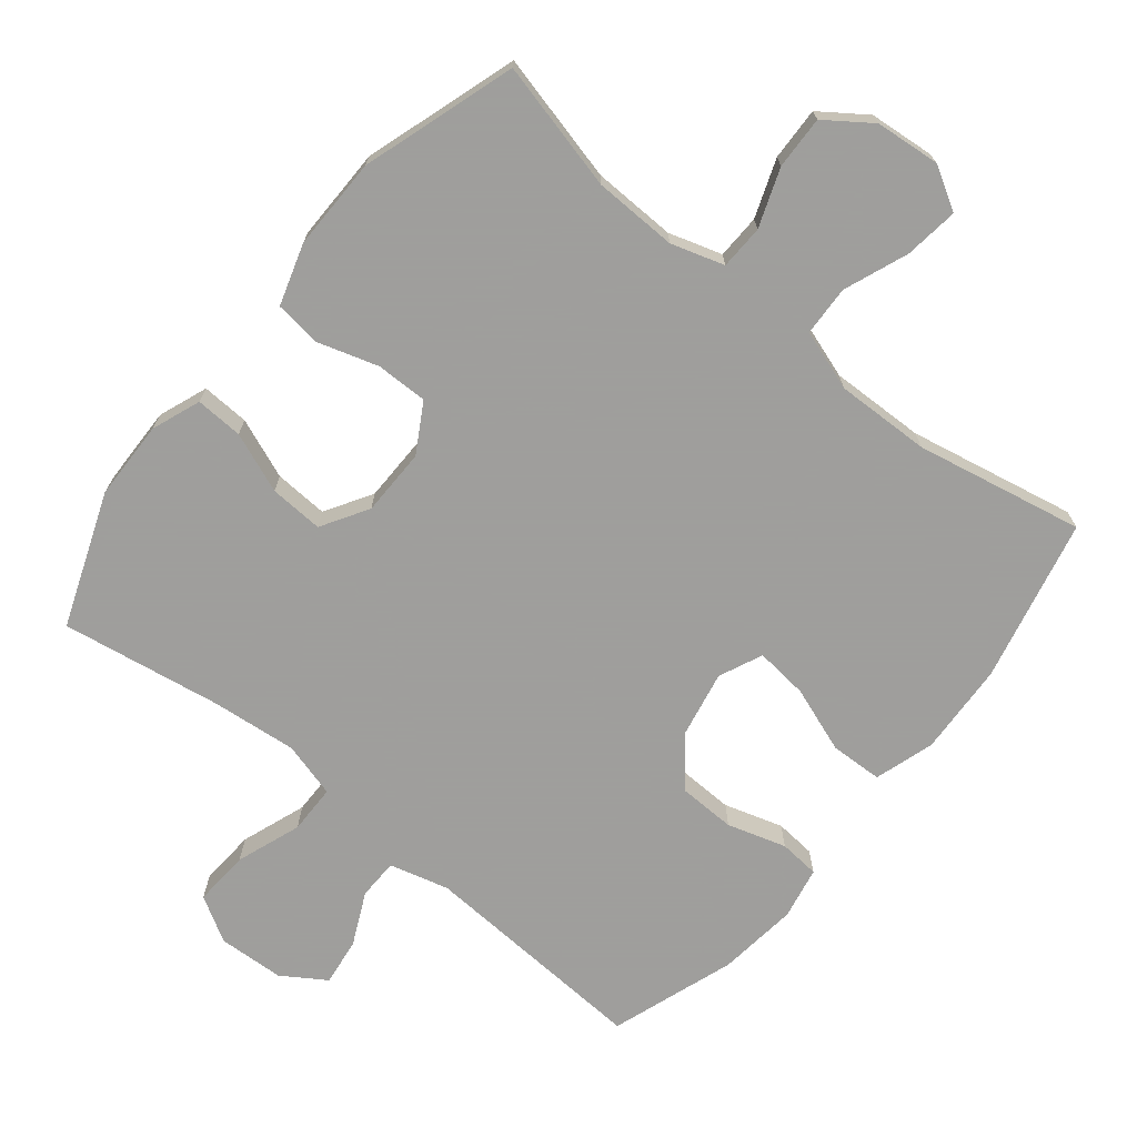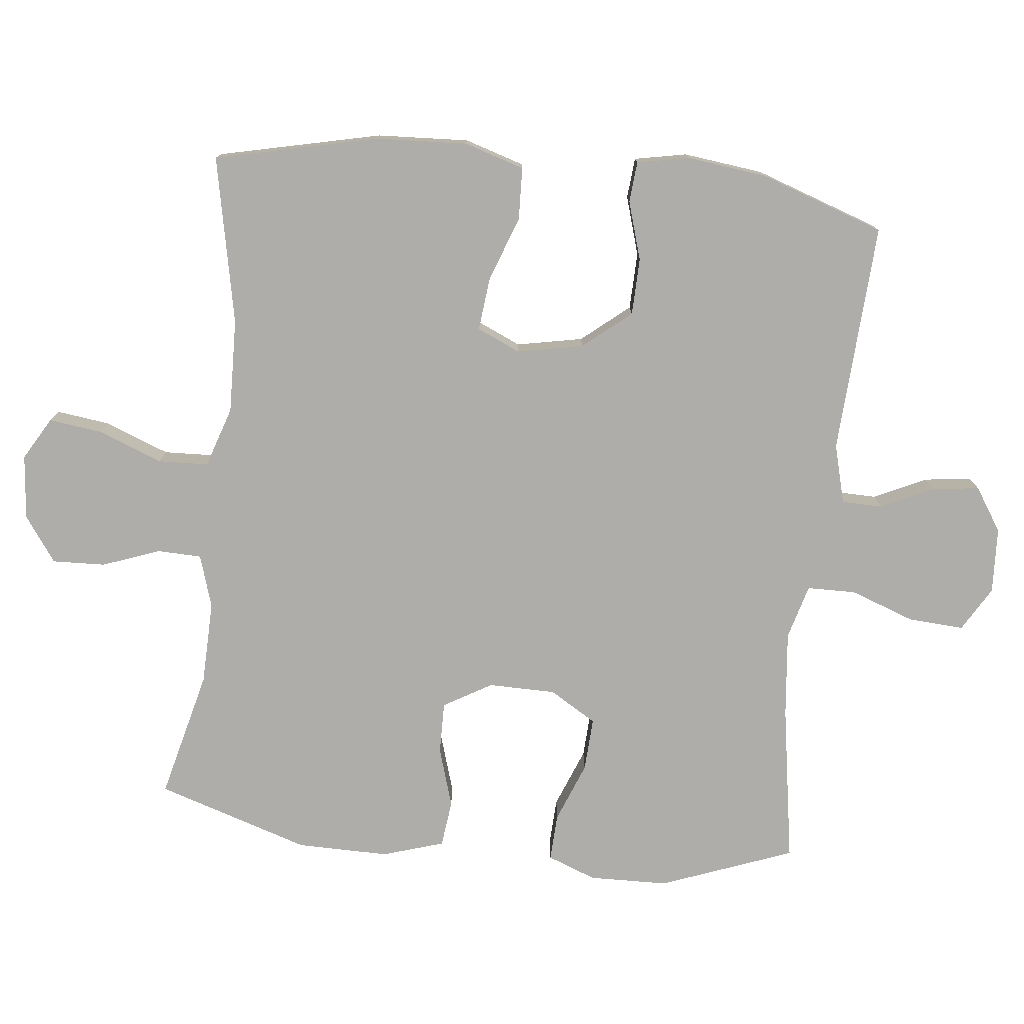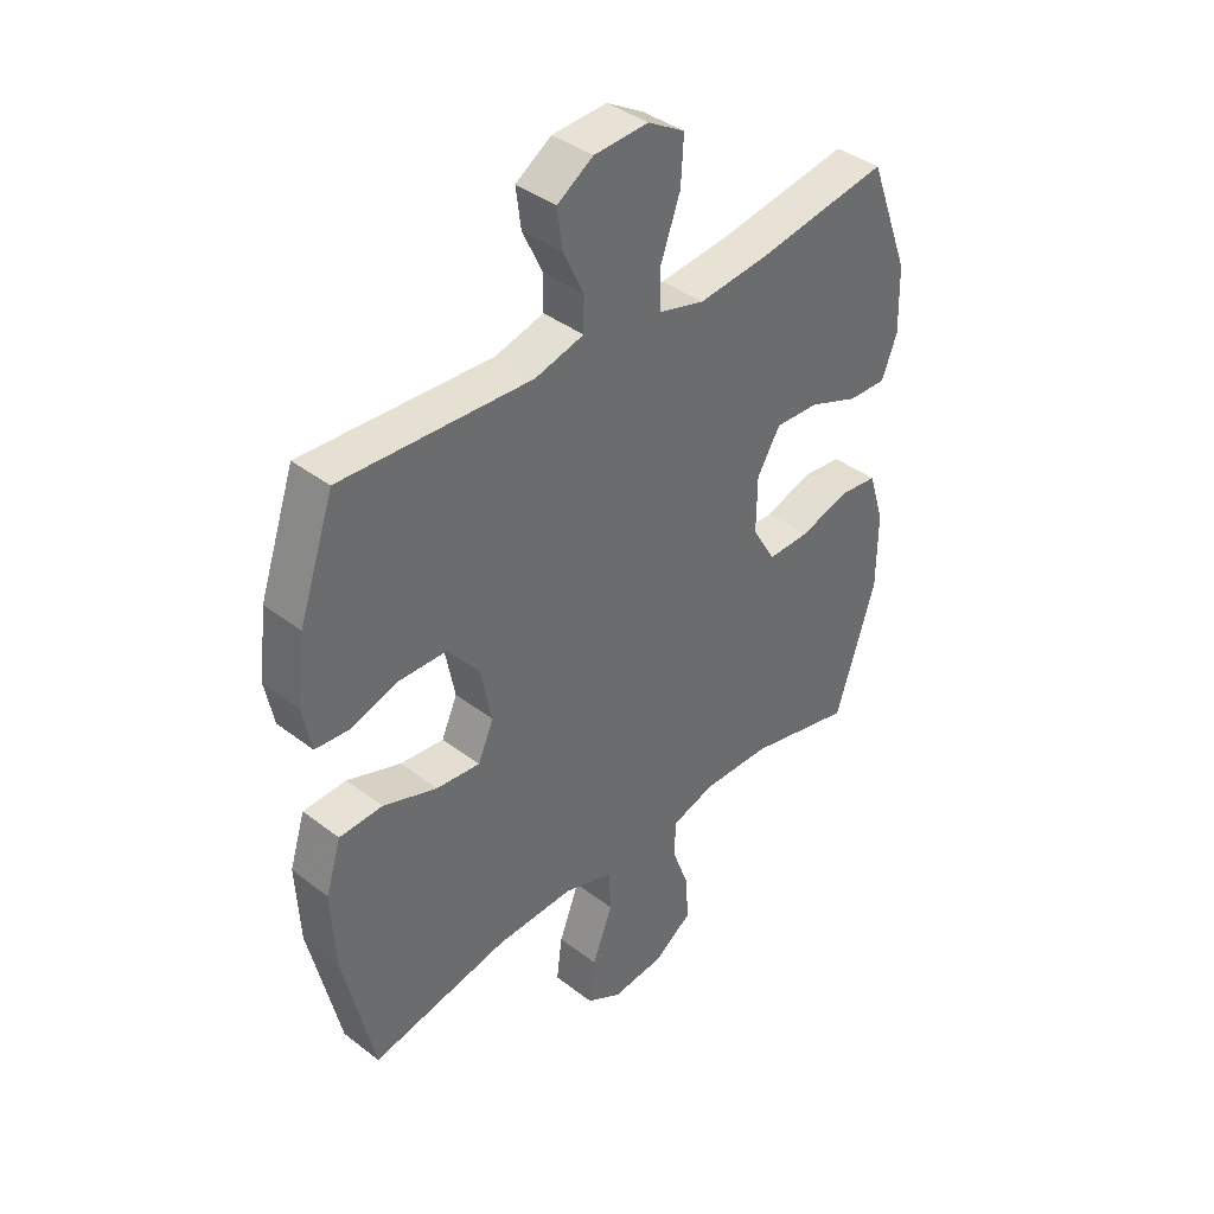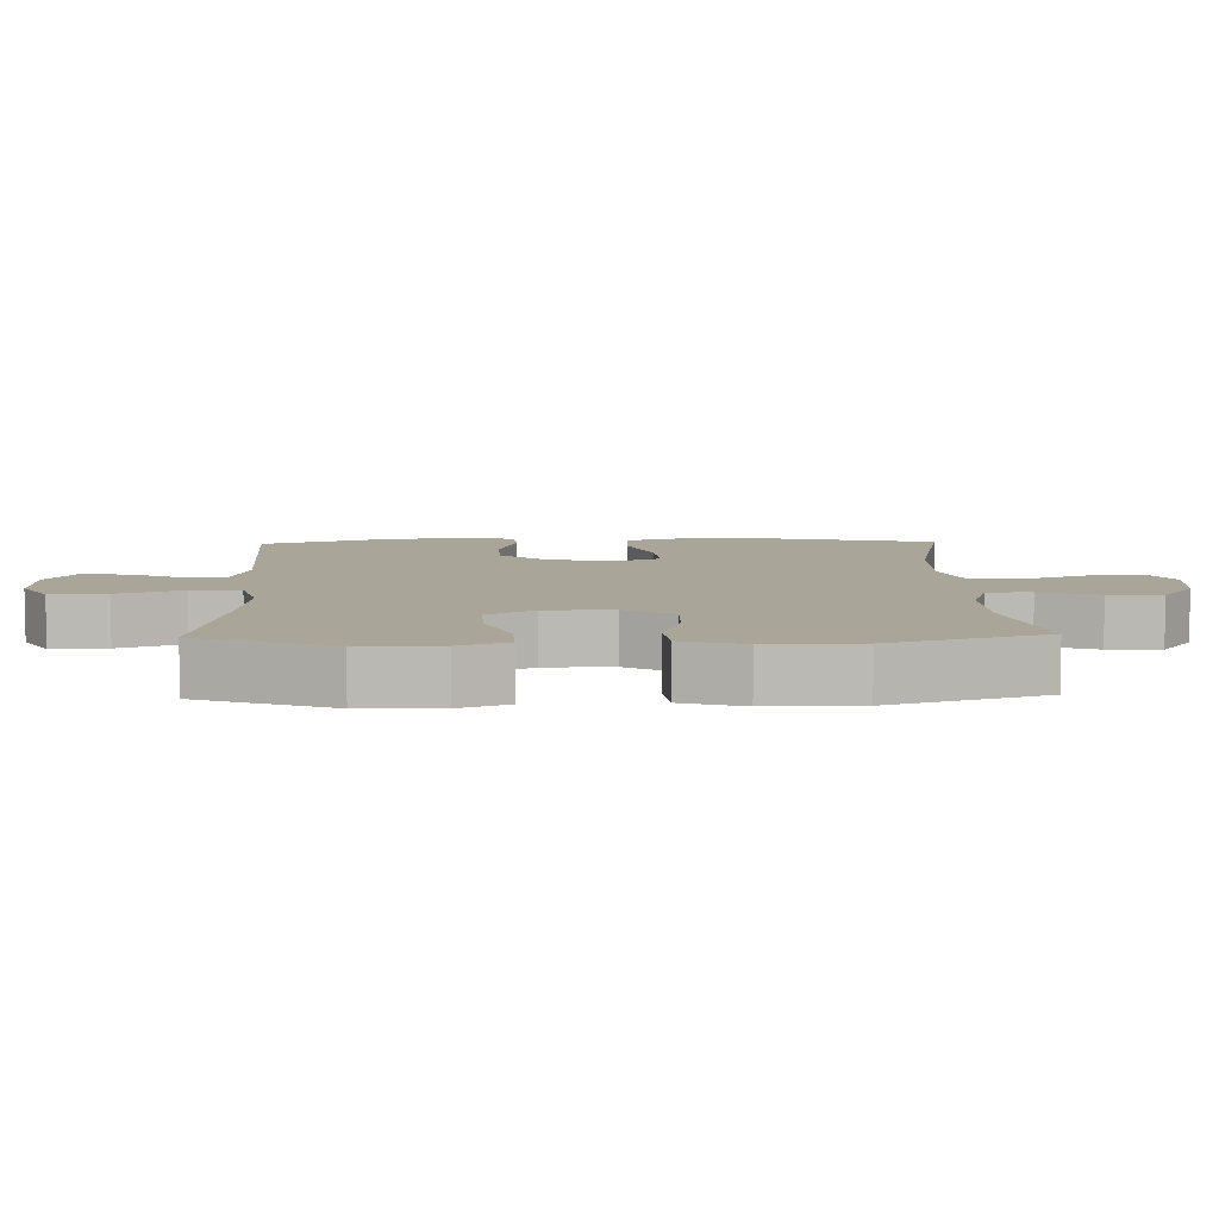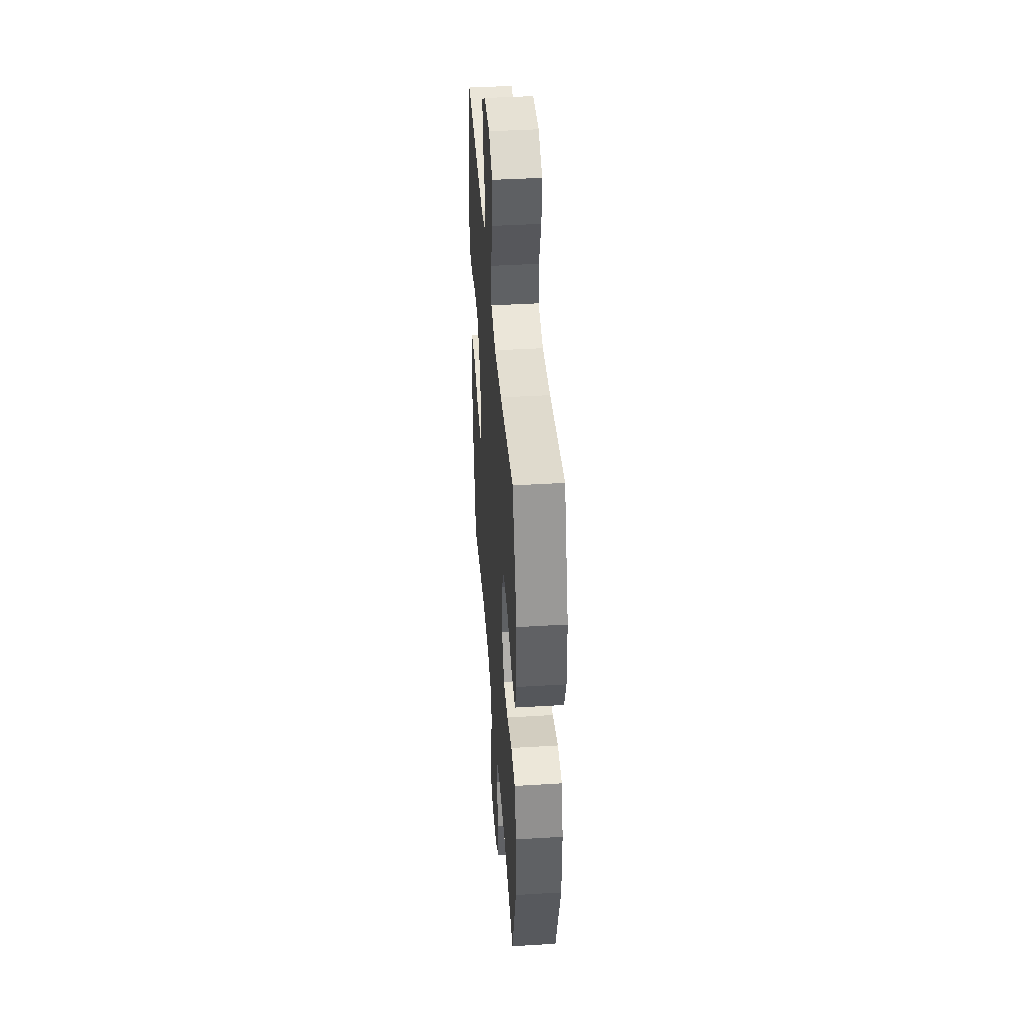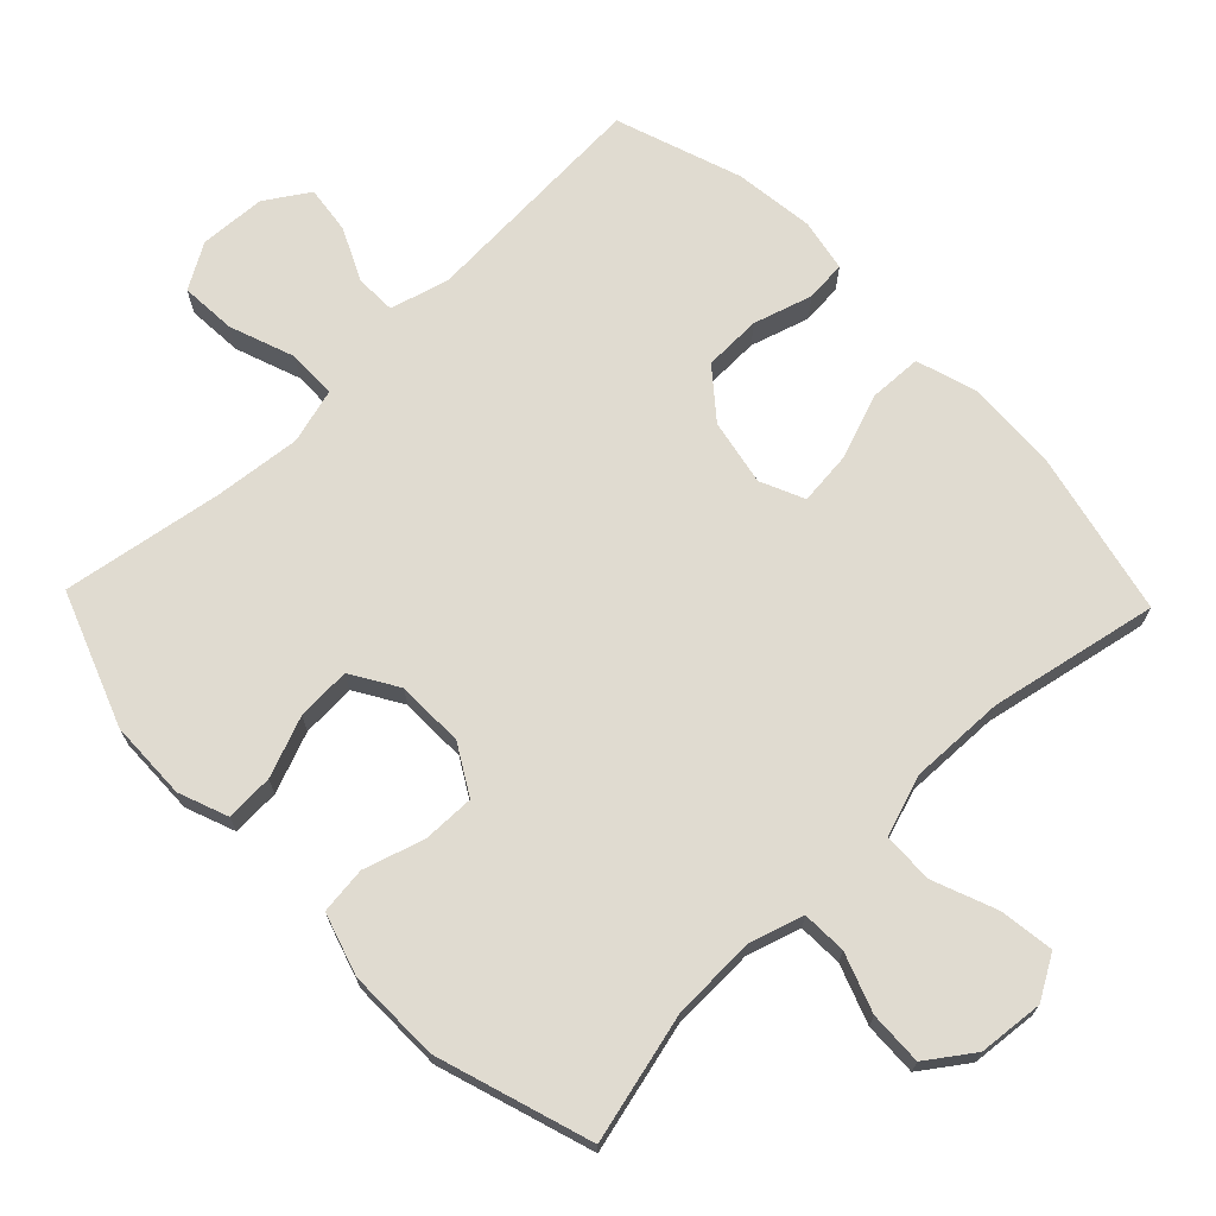
<metadata>
{"format":"obj","ext":"obj","renderer":"f3d","projection":"perspective","resolution":1024,"background":"white","views":[{"elev":-71.1,"azim":140.9,"up":"+Y"},{"elev":-77.1,"azim":-96.2,"up":"+Y"},{"elev":39.5,"azim":-46.5,"up":"+Z"},{"elev":7.4,"azim":88.3,"up":"+Y"},{"elev":42.1,"azim":85.9,"up":"+Z"},{"elev":70.1,"azim":136.0,"up":"+Y"}]}
</metadata>
<code>
v 0.5 0.07 -0.5
v 0.313 0.07 -0.454
v 0.192 0.07 -0.451
v 0.115 0.07 -0.475
v 0.113 0.07 -0.539
v 0.144 0.07 -0.623
v 0.147 0.07 -0.7
v 0.081 0.07 -0.747
v -0.013 0.07 -0.756
v -0.075 0.07 -0.72
v -0.065 0.07 -0.642
v -0.029 0.07 -0.549
v -0.032 0.07 -0.476
v -0.12 0.07 -0.447
v -0.257 0.07 -0.451
v -0.5 0.07 -0.5
v -0.554 0.07 -0.264
v -0.561 0.07 -0.13
v -0.534 0.07 -0.043
v -0.458 0.07 -0.04
v -0.363 0.07 -0.074
v -0.286 0.07 -0.082
v -0.258 0.07 -0.019
v -0.277 0.07 0.077
v -0.334 0.07 0.146
v -0.417 0.07 0.148
v -0.502 0.07 0.122
v -0.561 0.07 0.127
v -0.576 0.07 0.203
v -0.562 0.07 0.319
v -0.5 0.07 0.5
v -0.165 0.07 0.482
v -0.079 0.07 0.505
v -0.078 0.07 0.564
v -0.114 0.07 0.64
v -0.123 0.07 0.709
v -0.06 0.07 0.75
v 0.036 0.07 0.755
v 0.101 0.07 0.717
v 0.096 0.07 0.636
v 0.062 0.07 0.542
v 0.063 0.07 0.471
v 0.143 0.07 0.449
v 0.268 0.07 0.462
v 0.5 0.07 0.5
v 0.573 0.07 0.307
v 0.576 0.07 0.192
v 0.549 0.07 0.121
v 0.48 0.07 0.124
v 0.393 0.07 0.158
v 0.315 0.07 0.162
v 0.274 0.07 0.094
v 0.273 0.07 -0.004
v 0.314 0.07 -0.074
v 0.389 0.07 -0.073
v 0.476 0.07 -0.046
v 0.544 0.07 -0.054
v 0.572 0.07 -0.143
v 0.571 0.07 -0.277
v 0.5 0 -0.5
v 0.313 0 -0.454
v 0.192 0 -0.451
v 0.115 0 -0.475
v 0.113 0 -0.539
v 0.144 0 -0.623
v 0.147 0 -0.7
v 0.081 0 -0.747
v -0.013 0 -0.756
v -0.075 0 -0.72
v -0.065 0 -0.642
v -0.029 0 -0.549
v -0.032 0 -0.476
v -0.12 0 -0.447
v -0.257 0 -0.451
v -0.5 0 -0.5
v -0.554 0 -0.264
v -0.561 0 -0.13
v -0.534 0 -0.043
v -0.458 0 -0.04
v -0.363 0 -0.074
v -0.286 0 -0.082
v -0.258 0 -0.019
v -0.277 0 0.077
v -0.334 0 0.146
v -0.417 0 0.148
v -0.502 0 0.122
v -0.561 0 0.127
v -0.576 0 0.203
v -0.562 0 0.319
v -0.5 0 0.5
v -0.165 0 0.482
v -0.079 0 0.505
v -0.078 0 0.564
v -0.114 0 0.64
v -0.123 0 0.709
v -0.06 0 0.75
v 0.036 0 0.755
v 0.101 0 0.717
v 0.096 0 0.636
v 0.062 0 0.542
v 0.063 0 0.471
v 0.143 0 0.449
v 0.268 0 0.462
v 0.5 0 0.5
v 0.573 0 0.307
v 0.576 0 0.192
v 0.549 0 0.121
v 0.48 0 0.124
v 0.393 0 0.158
v 0.315 0 0.162
v 0.274 0 0.094
v 0.273 0 -0.004
v 0.314 0 -0.074
v 0.389 0 -0.073
v 0.476 0 -0.046
v 0.544 0 -0.054
v 0.572 0 -0.143
v 0.571 0 -0.277
f 58 59 1 2
f 55 56 57 58
f 54 55 58 2
f 53 54 2 3
f 52 53 3 4
f 47 48 49 50
f 47 50 51
f 44 45 46 47
f 43 44 47 51
f 42 43 51 52
f 38 39 40 41
f 38 41 42
f 37 38 42
f 34 35 36 37
f 33 34 37 42
f 32 33 42 52
f 26 27 28 29
f 25 26 29 30
f 18 19 20 21
f 18 21 22
f 15 16 17 18
f 14 15 18 22
f 13 14 22 23
f 9 10 11 12
f 9 12 13
f 8 9 13
f 5 6 7 8
f 4 5 8 13
f 25 30 31 32
f 24 25 32 52
f 23 24 52
f 4 13 23 52
f 61 60 118 117
f 117 116 115 114
f 61 117 114 113
f 62 61 113 112
f 63 62 112 111
f 109 108 107 106
f 110 109 106
f 106 105 104 103
f 110 106 103 102
f 111 110 102 101
f 100 99 98 97
f 101 100 97
f 101 97 96
f 96 95 94 93
f 101 96 93 92
f 111 101 92 91
f 88 87 86 85
f 89 88 85 84
f 80 79 78 77
f 81 80 77
f 77 76 75 74
f 81 77 74 73
f 82 81 73 72
f 71 70 69 68
f 72 71 68
f 72 68 67
f 67 66 65 64
f 72 67 64 63
f 91 90 89 84
f 111 91 84 83
f 111 83 82
f 111 82 72 63
f 1 60 61 2
f 2 61 62 3
f 3 62 63 4
f 4 63 64 5
f 5 64 65 6
f 6 65 66 7
f 7 66 67 8
f 8 67 68 9
f 9 68 69 10
f 10 69 70 11
f 11 70 71 12
f 12 71 72 13
f 13 72 73 14
f 14 73 74 15
f 15 74 75 16
f 16 75 76 17
f 17 76 77 18
f 18 77 78 19
f 19 78 79 20
f 20 79 80 21
f 21 80 81 22
f 22 81 82 23
f 23 82 83 24
f 24 83 84 25
f 25 84 85 26
f 26 85 86 27
f 27 86 87 28
f 28 87 88 29
f 29 88 89 30
f 30 89 90 31
f 31 90 91 32
f 32 91 92 33
f 33 92 93 34
f 34 93 94 35
f 35 94 95 36
f 36 95 96 37
f 37 96 97 38
f 38 97 98 39
f 39 98 99 40
f 40 99 100 41
f 41 100 101 42
f 42 101 102 43
f 43 102 103 44
f 44 103 104 45
f 45 104 105 46
f 46 105 106 47
f 47 106 107 48
f 48 107 108 49
f 49 108 109 50
f 50 109 110 51
f 51 110 111 52
f 52 111 112 53
f 53 112 113 54
f 54 113 114 55
f 55 114 115 56
f 56 115 116 57
f 57 116 117 58
f 58 117 118 59
f 59 118 60 1

</code>
